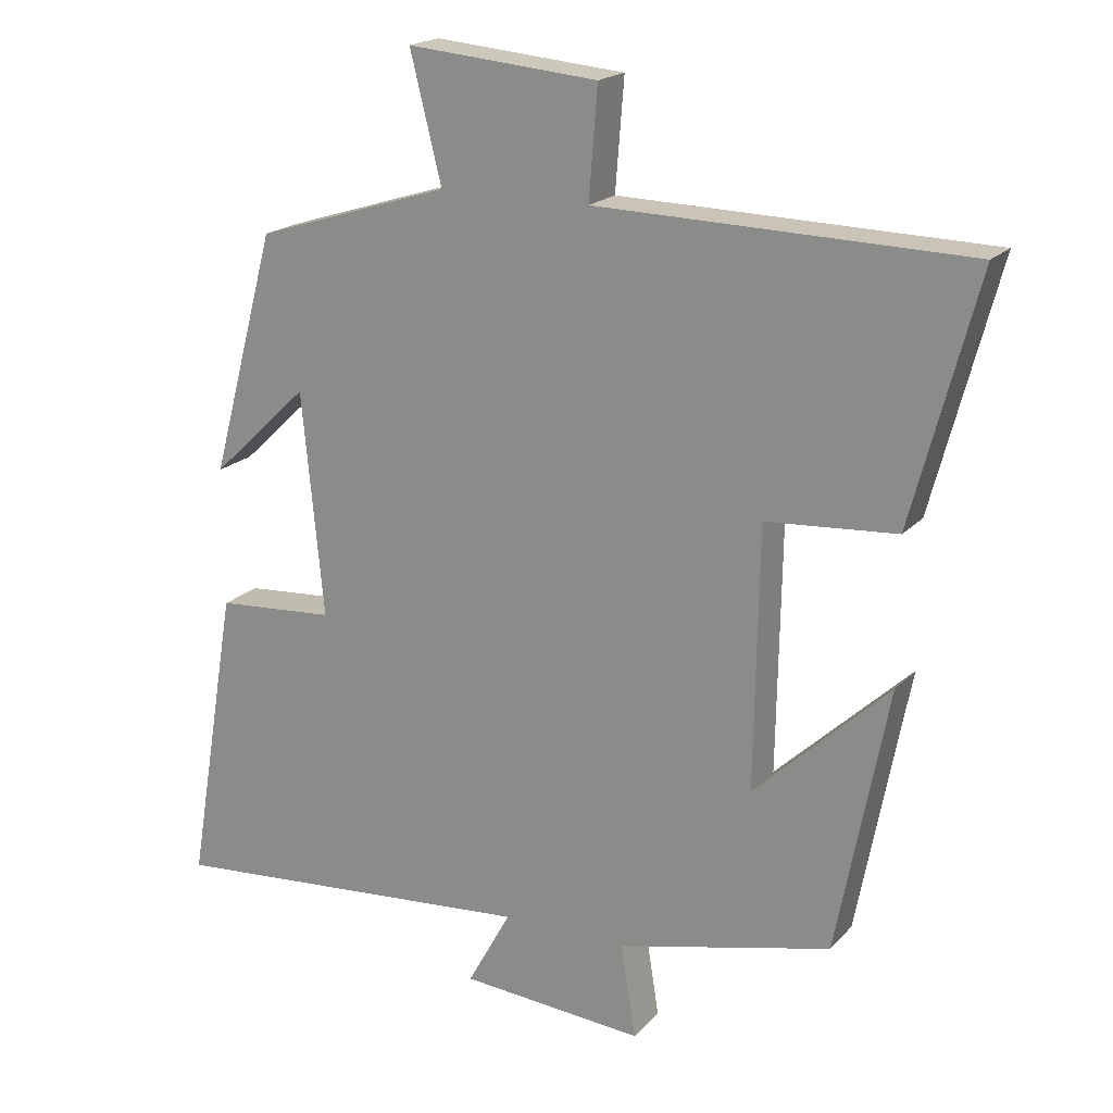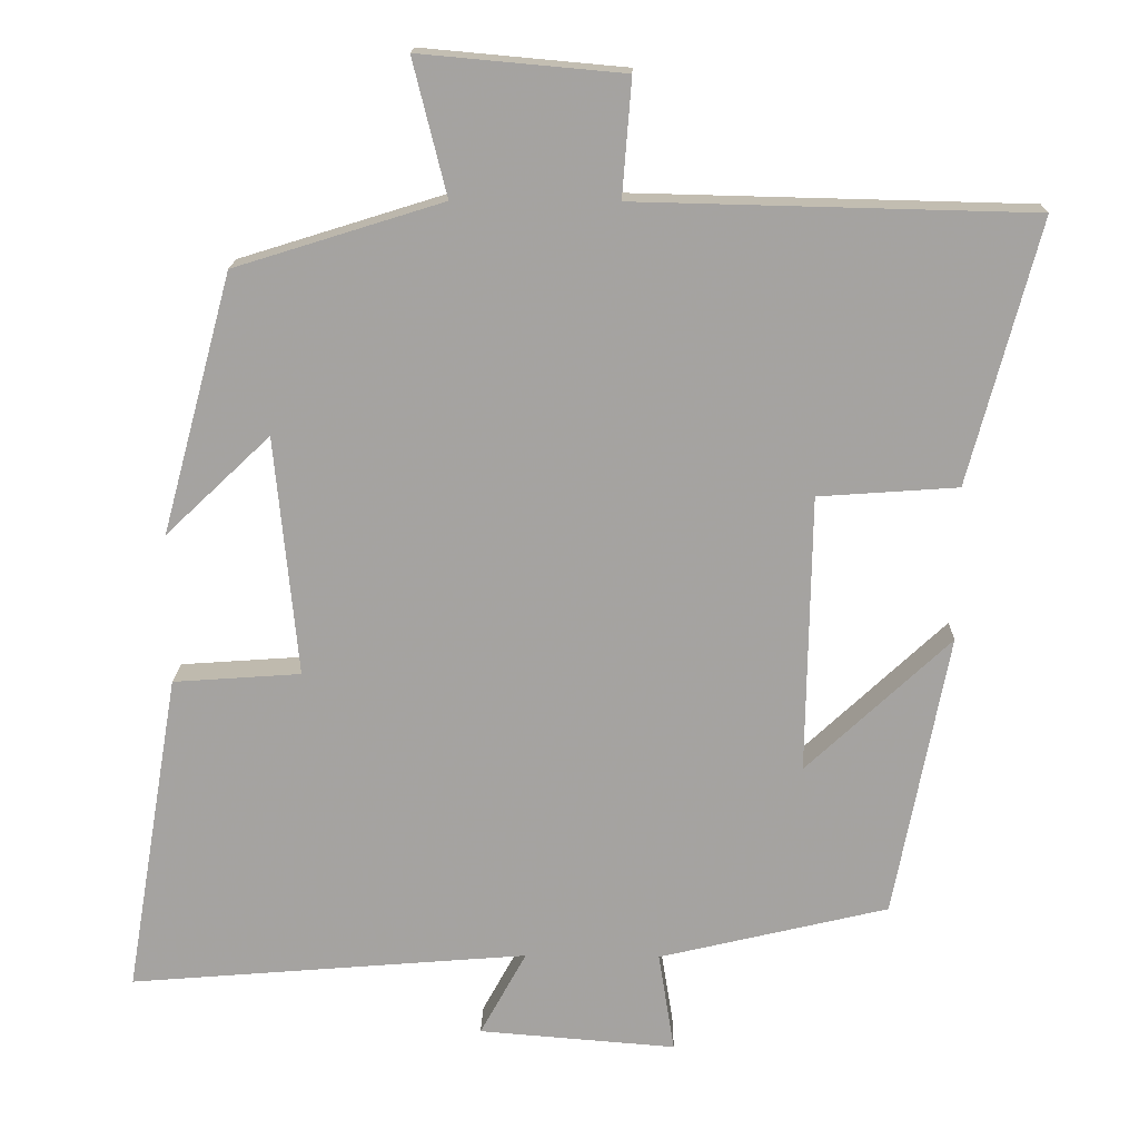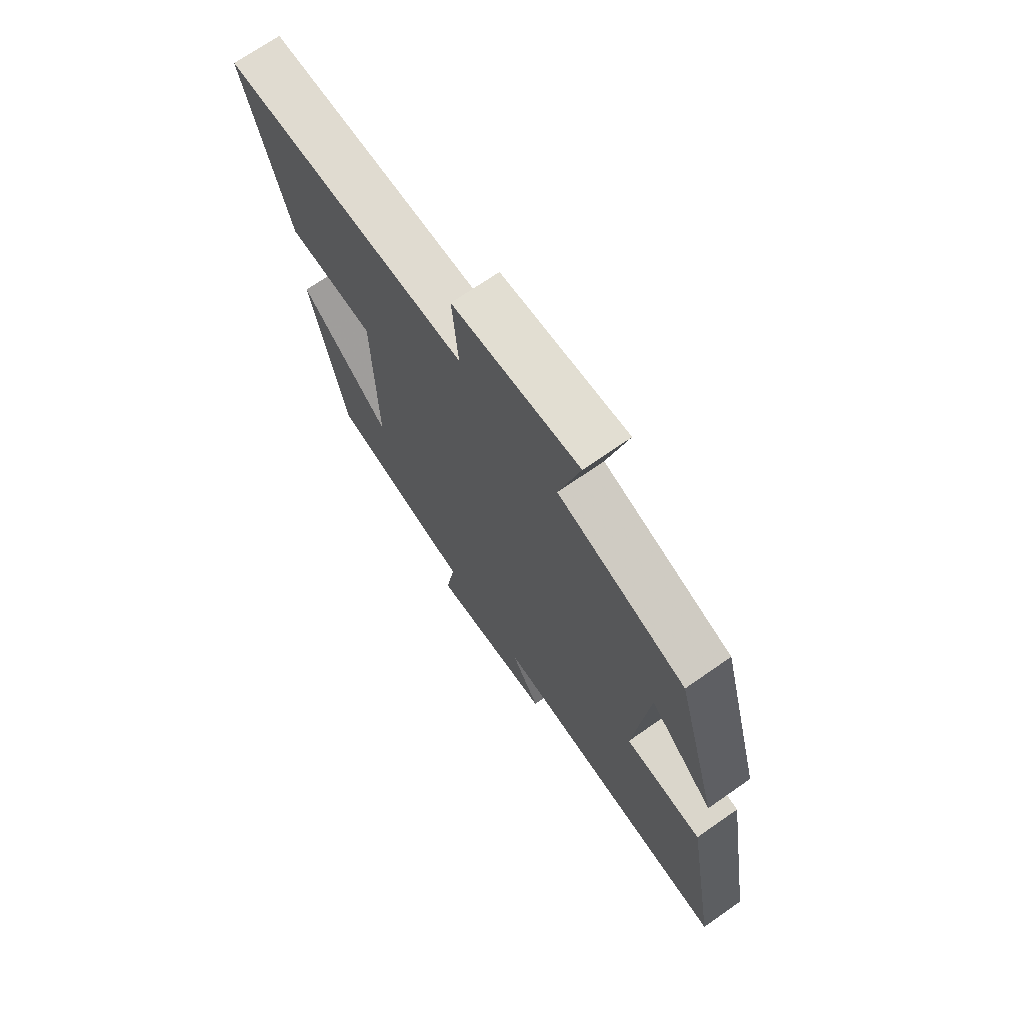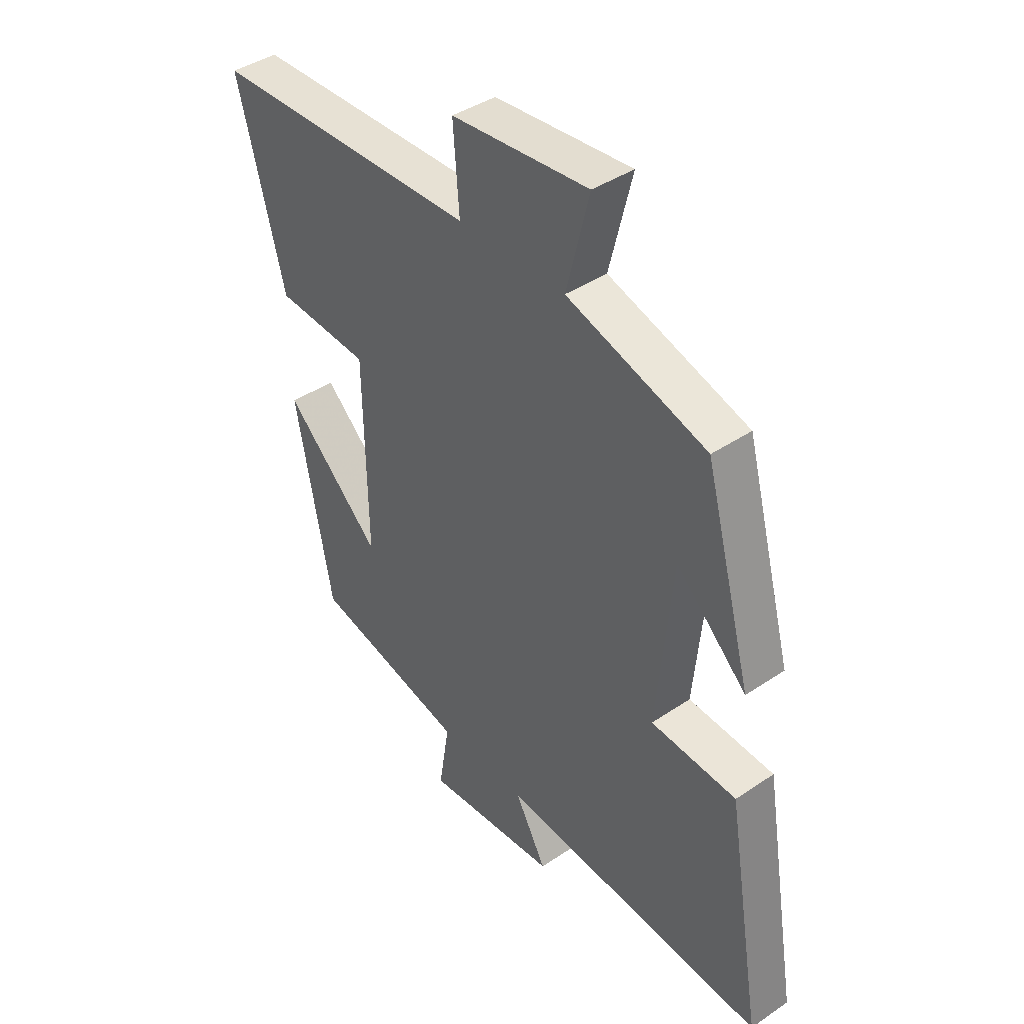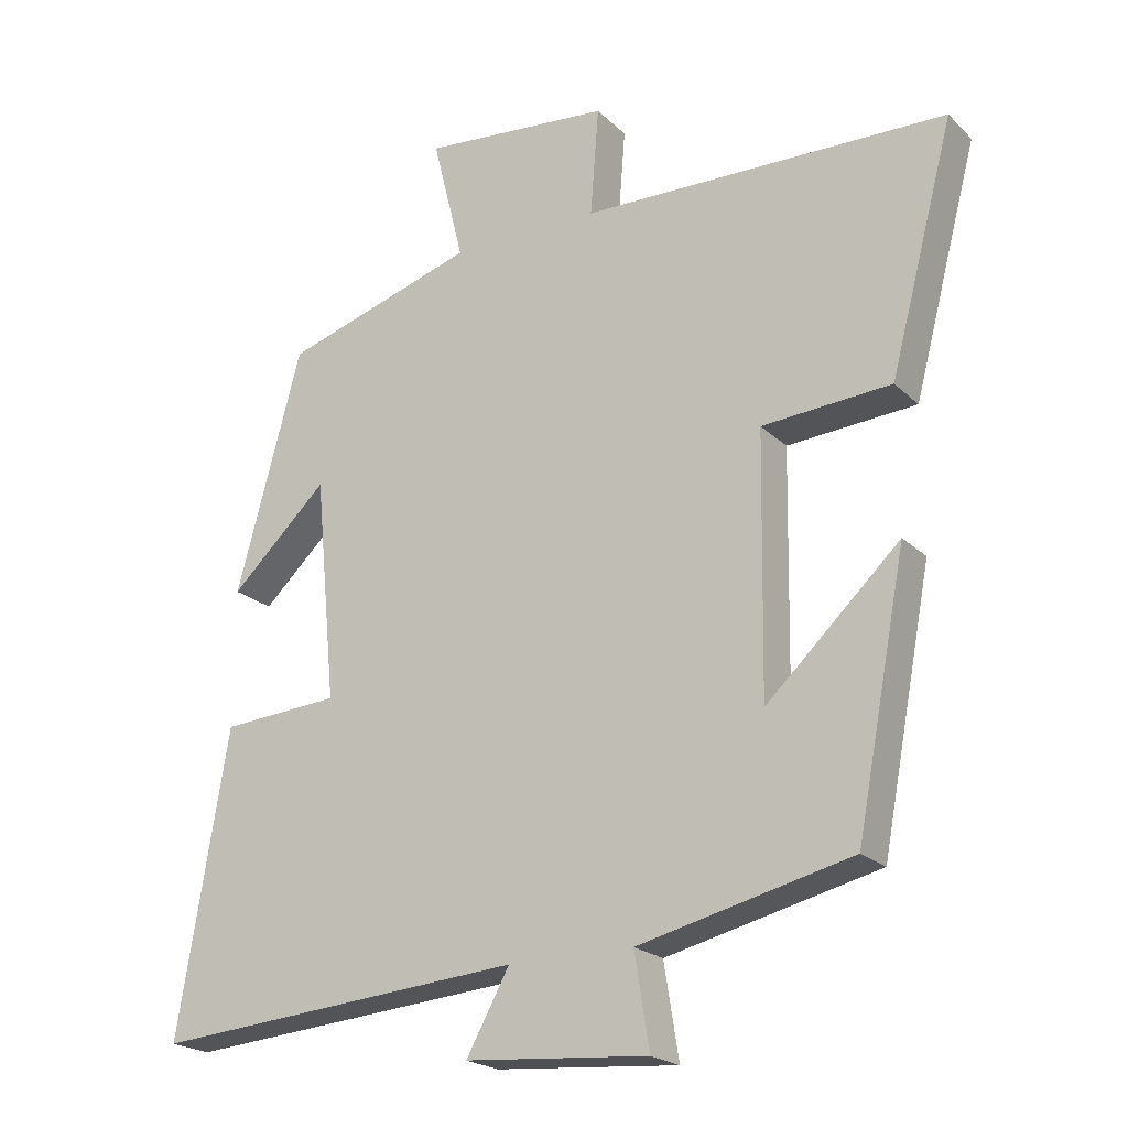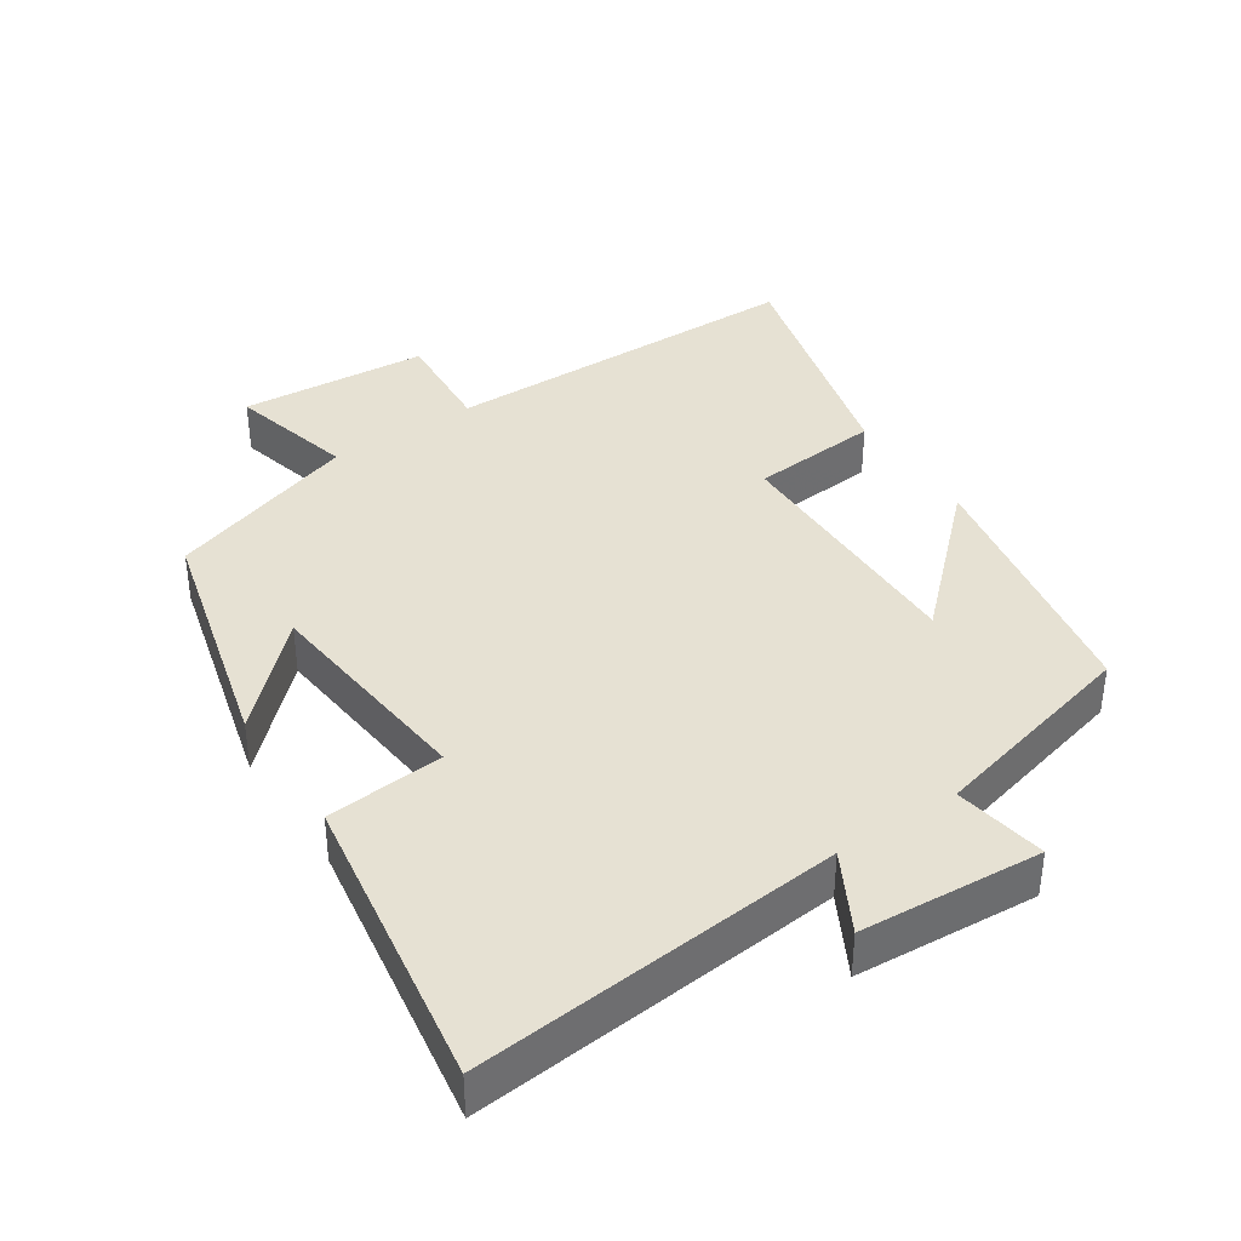
<metadata>
{"format":"obj","ext":"obj","renderer":"f3d","projection":"perspective","resolution":1024,"background":"white","views":[{"elev":19.2,"azim":-151.2,"up":"+Z"},{"elev":16.7,"azim":-178.6,"up":"+Z"},{"elev":70.9,"azim":55.1,"up":"+Z"},{"elev":41.0,"azim":50.5,"up":"+Z"},{"elev":-21.2,"azim":-148.1,"up":"+Z"},{"elev":38.8,"azim":145.9,"up":"+Y"}]}
</metadata>
<code>
v -0.591 0.07 0.488
v -0.074 0.07 0.5
v -0.086 0.07 0.653
v 0.18 0.07 0.677
v 0.136 0.07 0.5
v 0.408 0.07 0.415
v 0.5 0.07 0.075
v 0.363 0.07 0.205
v 0.333 0.07 -0.109
v 0.5 0.07 -0.121
v 0.571 0.07 -0.544
v 0.047 0.07 -0.5
v 0.108 0.07 -0.611
v -0.15 0.07 -0.631
v -0.129 0.07 -0.5
v -0.429 0.07 -0.428
v -0.5 0.07 -0.056
v -0.312 0.07 -0.233
v -0.318 0.07 0.131
v -0.5 0.07 0.144
v -0.591 0 0.488
v -0.074 0 0.5
v -0.086 0 0.653
v 0.18 0 0.677
v 0.136 0 0.5
v 0.408 0 0.415
v 0.5 0 0.075
v 0.363 0 0.205
v 0.333 0 -0.109
v 0.5 0 -0.121
v 0.571 0 -0.544
v 0.047 0 -0.5
v 0.108 0 -0.611
v -0.15 0 -0.631
v -0.129 0 -0.5
v -0.429 0 -0.428
v -0.5 0 -0.056
v -0.312 0 -0.233
v -0.318 0 0.131
v -0.5 0 0.144
f 19 20 1 2
f 18 19 2
f 15 16 17 18
f 15 18 2
f 12 13 14 15
f 12 15 2
f 9 10 11 12
f 8 9 12 2
f 5 6 7 8
f 5 8 2 3
f 3 4 5
f 22 21 40 39
f 22 39 38
f 38 37 36 35
f 22 38 35
f 35 34 33 32
f 22 35 32
f 32 31 30 29
f 22 32 29 28
f 28 27 26 25
f 23 22 28 25
f 25 24 23
f 1 21 22 2
f 2 22 23 3
f 3 23 24 4
f 4 24 25 5
f 5 25 26 6
f 6 26 27 7
f 7 27 28 8
f 8 28 29 9
f 9 29 30 10
f 10 30 31 11
f 11 31 32 12
f 12 32 33 13
f 13 33 34 14
f 14 34 35 15
f 15 35 36 16
f 16 36 37 17
f 17 37 38 18
f 18 38 39 19
f 19 39 40 20
f 20 40 21 1

</code>
